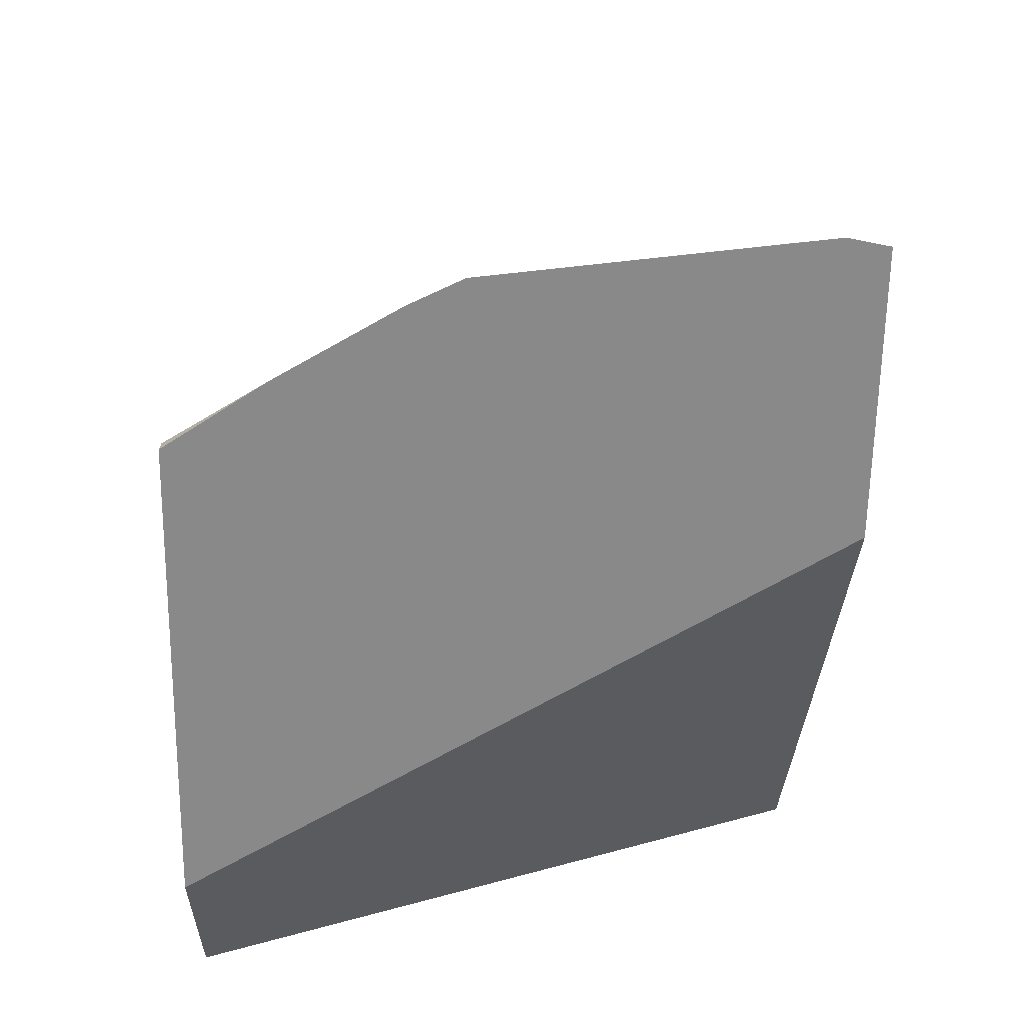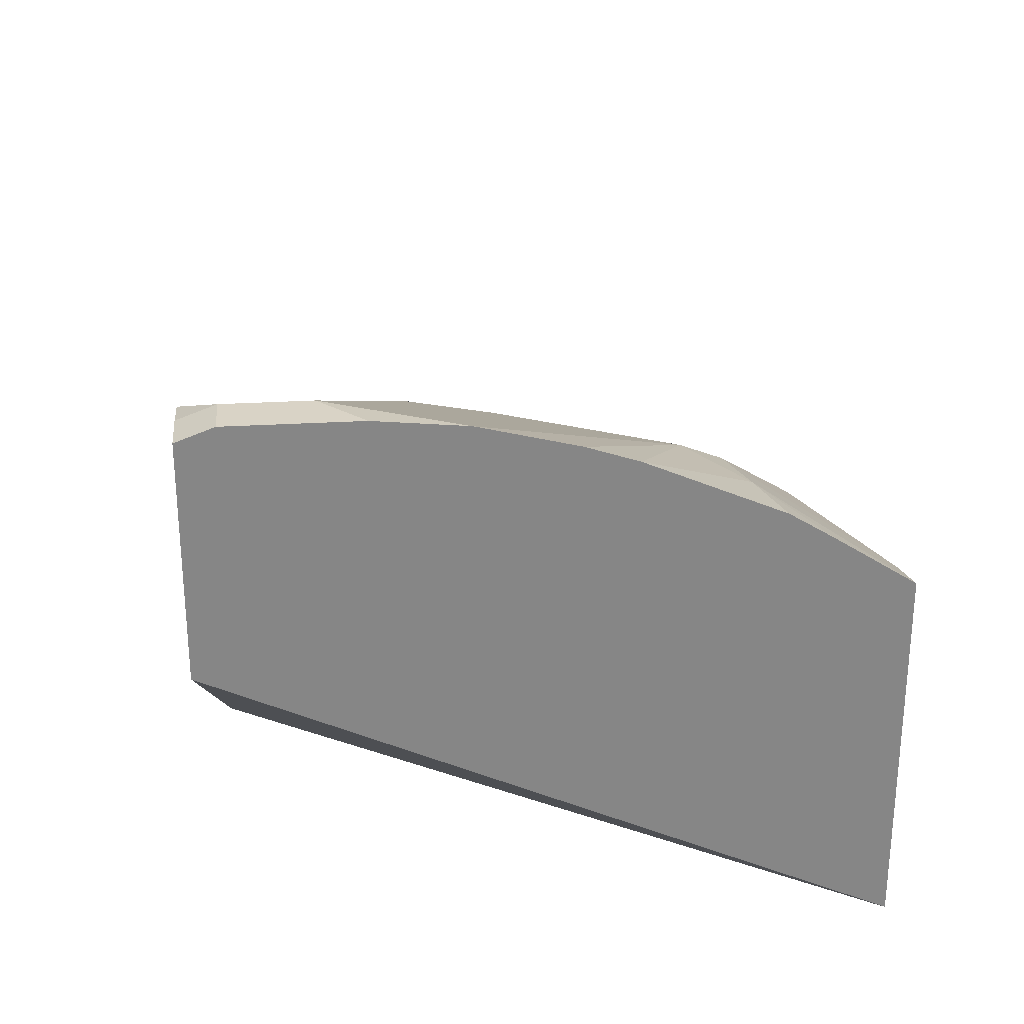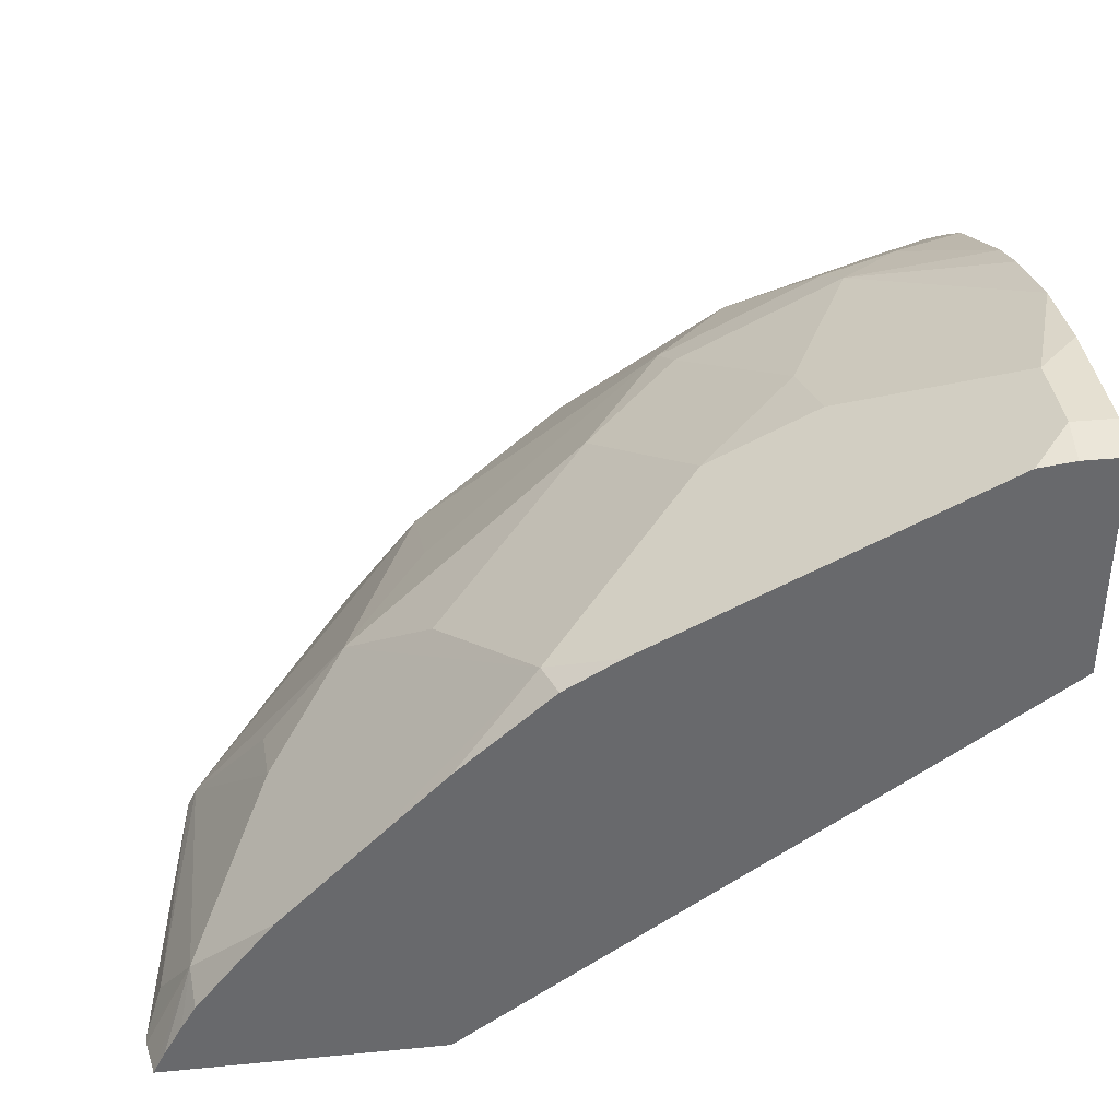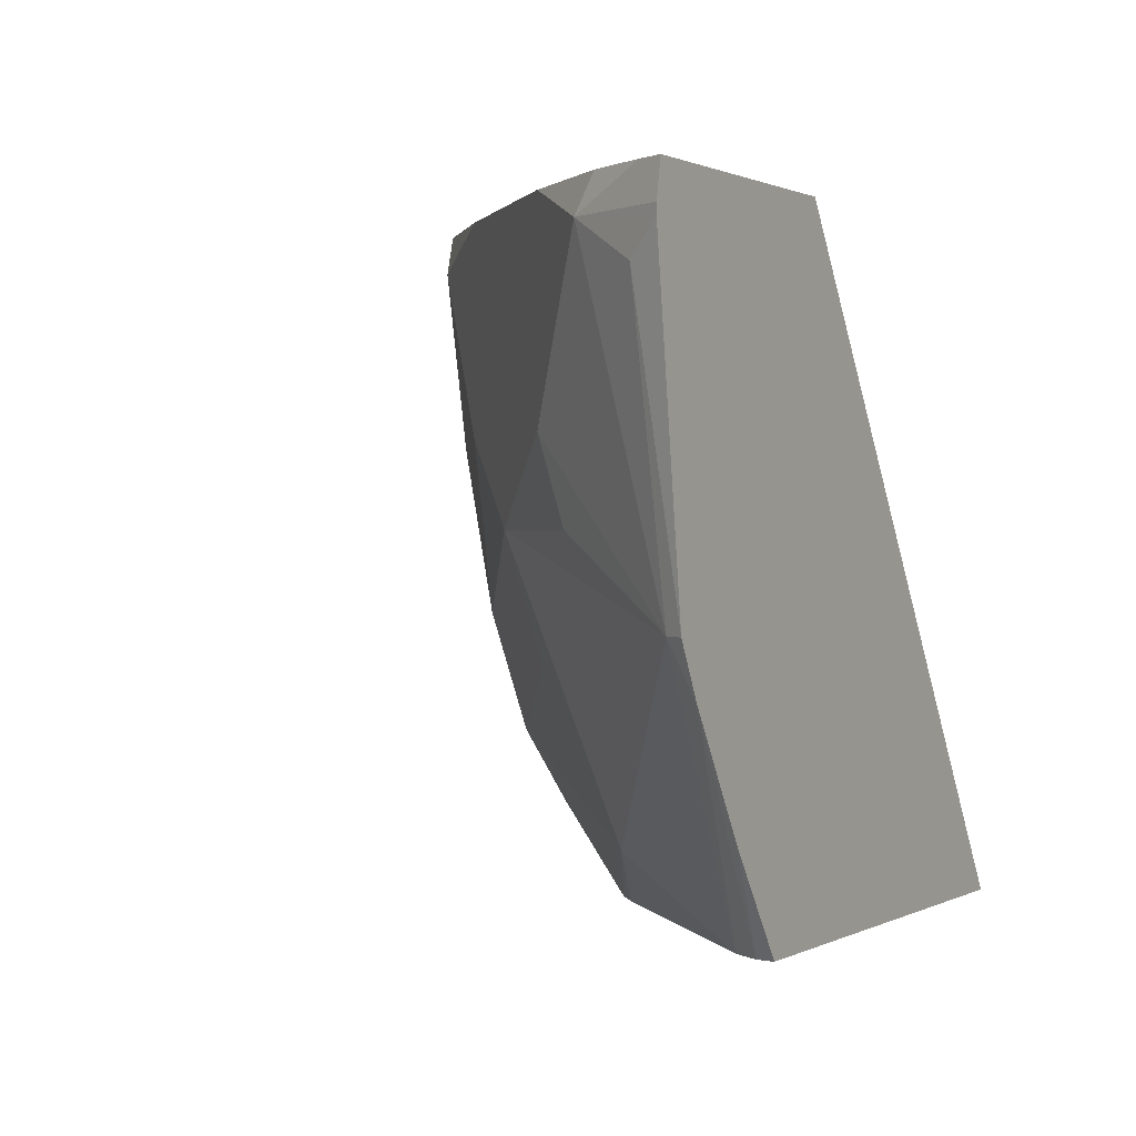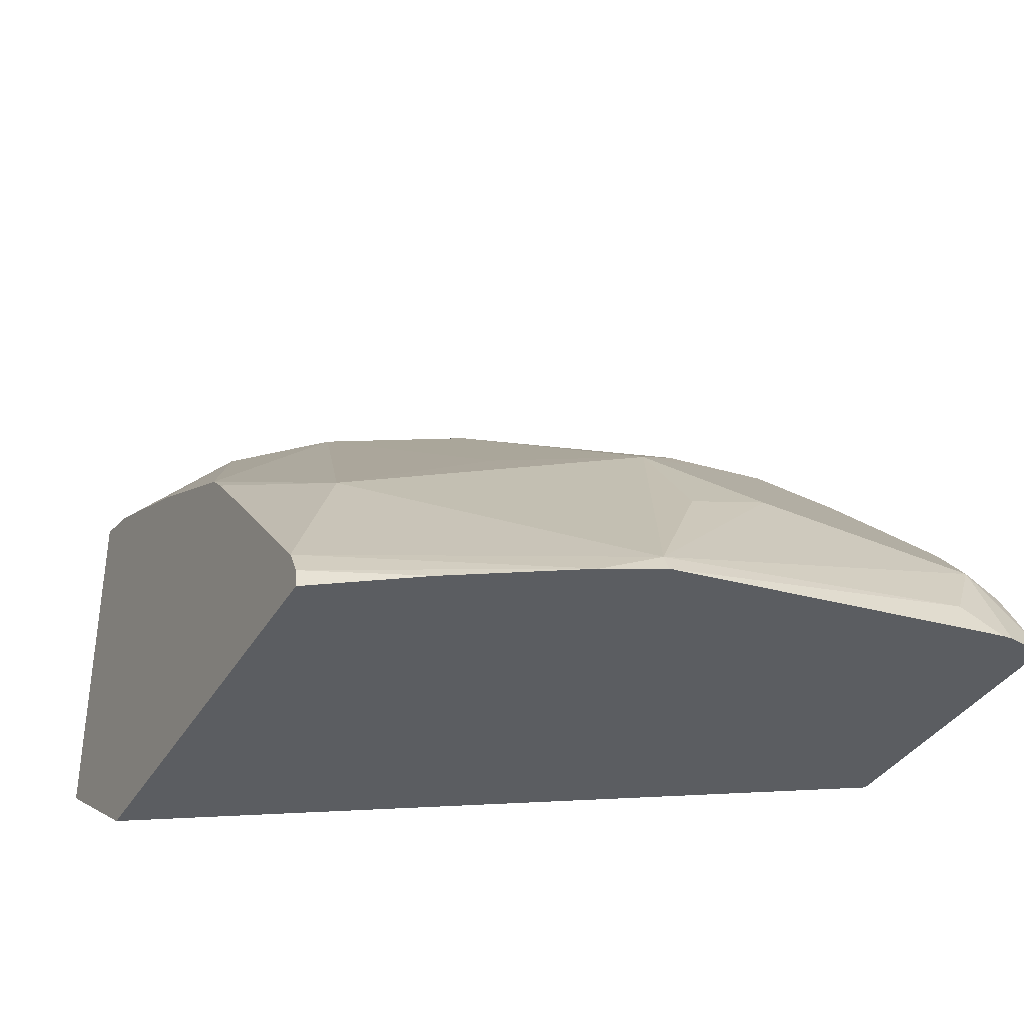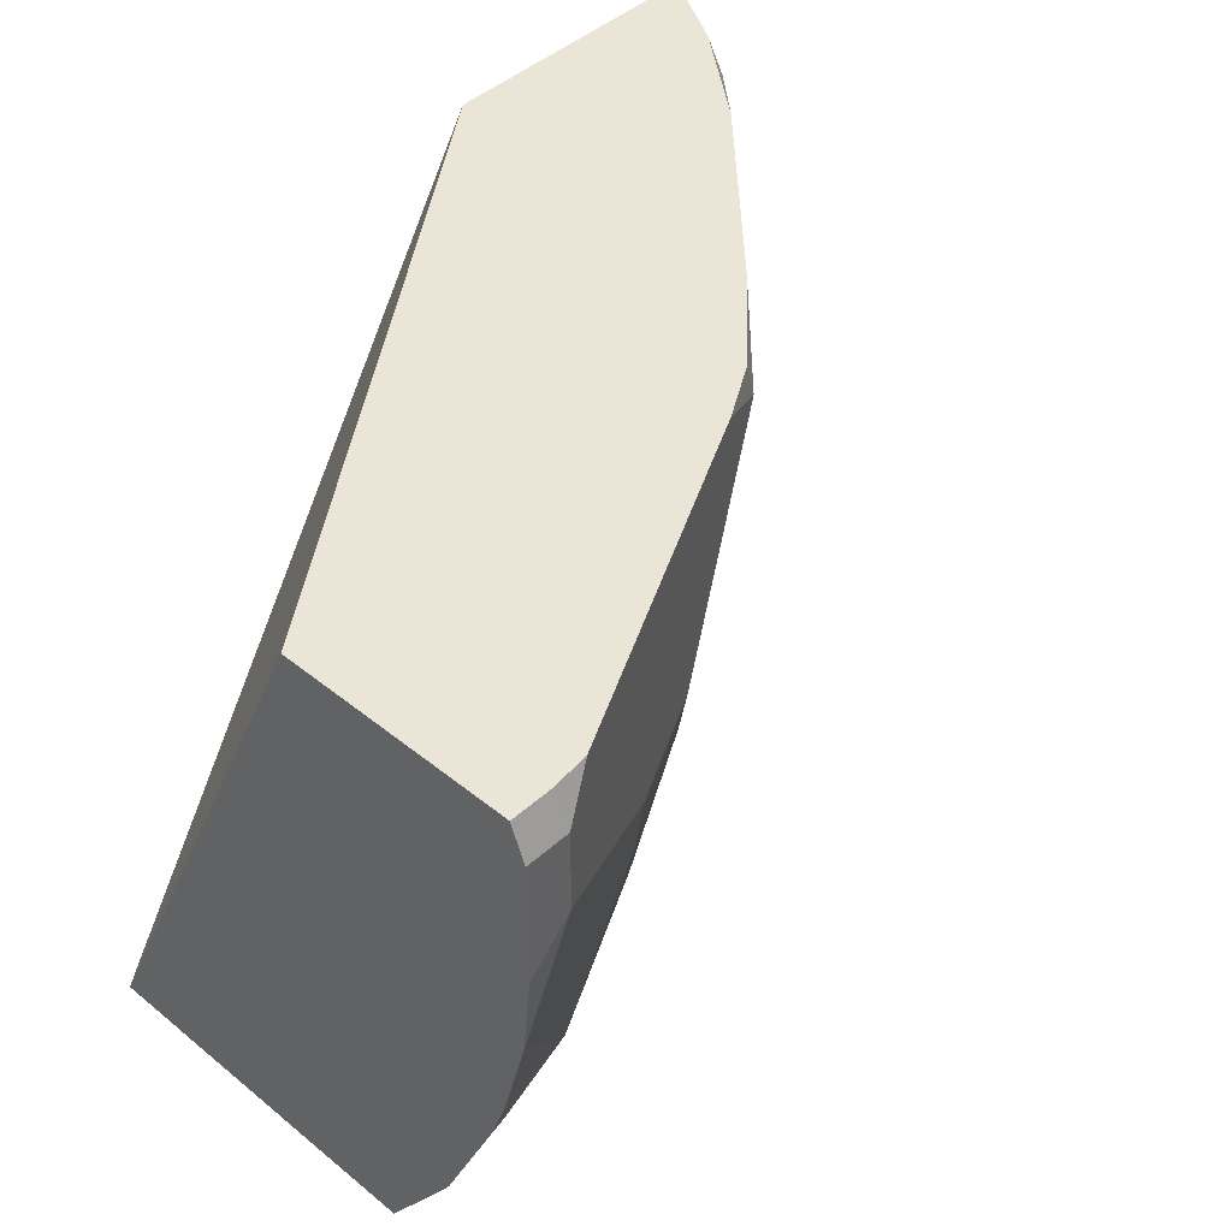
<metadata>
{"format":"obj","ext":"obj","renderer":"f3d","projection":"perspective","resolution":1024,"background":"white","views":[{"elev":-63.2,"azim":89.1,"up":"+Z"},{"elev":28.3,"azim":-95.1,"up":"+Z"},{"elev":37.7,"azim":173.0,"up":"+Z"},{"elev":0.9,"azim":119.9,"up":"+Y"},{"elev":-35.7,"azim":63.3,"up":"+Z"},{"elev":44.2,"azim":-46.5,"up":"+Y"}]}
</metadata>
<code>
v 0.5841 -0.3793 0.3833
v 0.5841 -0.3833 0.3833
v 0.5812 -0.364 0.3833
v 0.5631 -0.3793 0.4252
v 0.5774 -0.3965 0.3965
v 0.5668 -0.5171 0.3833
v 0.5759 -0.364 0.3939
v 0.4634 -0.364 0.3833
v 0.5631 -0.5171 0.3907
v 0.5682 -0.364 0.4074
v 0.5618 -0.364 0.4182
v 0.5286 -0.364 0.4597
v 0.4252 -0.3793 0.5631
v 0.5286 -0.4482 0.4597
v 0.5556 -0.5396 0.3833
v 0.2954 -0.6322 0.3833
v 0.2297 -0.6322 0.4251
v 0.2232 -0.6322 0.4296
v 0.2232 -0.364 0.5527
v 0.4884 -0.6322 0.4021
v 0.5301 -0.4827 0.4482
v 0.4941 -0.4827 0.4942
v 0.4568 -0.6033 0.4654
v 0.4941 -0.364 0.4942
v 0.3908 -0.5171 0.5631
v 0.4597 -0.4482 0.5286
v 0.4597 -0.364 0.5286
v 0.4201 -0.364 0.5637
v 0.3972 -0.364 0.5772
v 0.3563 -0.4482 0.5976
v 0.525 -0.5901 0.3833
v 0.4955 -0.6322 0.3909
v 0.4964 -0.6322 0.3833
v 0.2232 -0.6322 0.5795
v 0.2232 -0.364 0.6493
v 0.4652 -0.6322 0.4254
v 0.3534 -0.5689 0.5689
v 0.4568 -0.5344 0.4999
v 0.3865 -0.6322 0.5027
v 0.3963 -0.6322 0.4943
v 0.3491 -0.5516 0.5775
v 0.3793 -0.3793 0.5861
v 0.2567 -0.364 0.6474
v 0.2643 -0.3793 0.6436
v 0.3103 -0.4482 0.6206
v 0.3146 -0.4827 0.612
v 0.2232 -0.6003 0.6002
v 0.2486 -0.6322 0.5716
v 0.2844 -0.5689 0.6033
v 0.2529 -0.5746 0.6091
v 0.2232 -0.372 0.6523
v 0.2413 -0.364 0.6493
v 0.3189 -0.6033 0.5689
v 0.3161 -0.6322 0.54
v 0.2801 -0.5516 0.612
v 0.2643 -0.4137 0.6436
v 0.2413 -0.3793 0.6551
v 0.2413 -0.4137 0.6551
v 0.2457 -0.4482 0.6464
v 0.2232 -0.5828 0.6111
v 0.2232 -0.5282 0.6347
v 0.2232 -0.5516 0.6246
v 0.2232 -0.3793 0.6551
v 0.2232 -0.4682 0.6514
v 0.2232 -0.5075 0.6416
v 0.2232 -0.4319 0.6551
f 25 46 41
f 29 43 44
f 25 41 37
f 29 42 30
f 25 30 46
f 29 44 42
f 34 48 49
f 30 42 45
f 31 32 33
f 34 49 50
f 23 37 39
f 34 50 47
f 30 45 46
f 23 38 37
f 18 64 66
f 23 39 40
f 22 38 23
f 22 37 38
f 22 25 37
f 22 26 25
f 20 23 36
f 18 35 19
f 18 51 35
f 18 63 51
f 18 66 63
f 18 65 64
f 18 61 65
f 18 62 61
f 35 51 52
f 23 40 36
f 37 41 55
f 51 57 52
f 37 49 53
f 58 64 59
f 58 66 64
f 57 66 58
f 57 63 66
f 55 65 61
f 55 64 65
f 55 59 64
f 18 60 62
f 51 63 57
f 50 55 61
f 50 62 60
f 50 61 62
f 49 55 50
f 48 53 49
f 48 54 53
f 47 50 60
f 46 59 55
f 45 59 46
f 45 58 59
f 45 56 58
f 43 56 44
f 43 58 56
f 43 57 58
f 43 52 57
f 42 56 45
f 42 44 56
f 41 46 55
f 39 53 54
f 37 53 39
f 37 55 49
f 18 47 60
f 16 39 54
f 16 18 17
f 4 12 13
f 4 11 12
f 4 10 11
f 4 7 10
f 4 9 5
f 3 10 7
f 3 11 10
f 3 12 11
f 3 24 12
f 3 27 24
f 3 28 27
f 3 29 28
f 3 43 29
f 3 52 43
f 3 35 52
f 3 19 35
f 18 34 47
f 3 7 4
f 2 4 5
f 2 5 6
f 1 4 2
f 1 3 4
f 1 8 3
f 1 16 8
f 1 33 16
f 1 31 33
f 1 15 31
f 1 6 15
f 1 2 6
f 4 13 14
f 4 14 9
f 3 8 19
f 6 9 15
f 5 9 6
f 16 34 18
f 16 48 34
f 16 54 48
f 16 40 39
f 16 36 40
f 16 32 20
f 16 33 32
f 15 32 31
f 15 20 32
f 14 22 21
f 13 30 25
f 13 29 30
f 13 28 29
f 16 20 36
f 13 24 27
f 13 22 14
f 13 26 22
f 13 25 26
f 12 24 13
f 9 23 20
f 9 22 23
f 9 21 22
f 9 14 21
f 8 16 17
f 9 20 15
f 8 18 19
f 8 17 18
f 13 27 28

</code>
